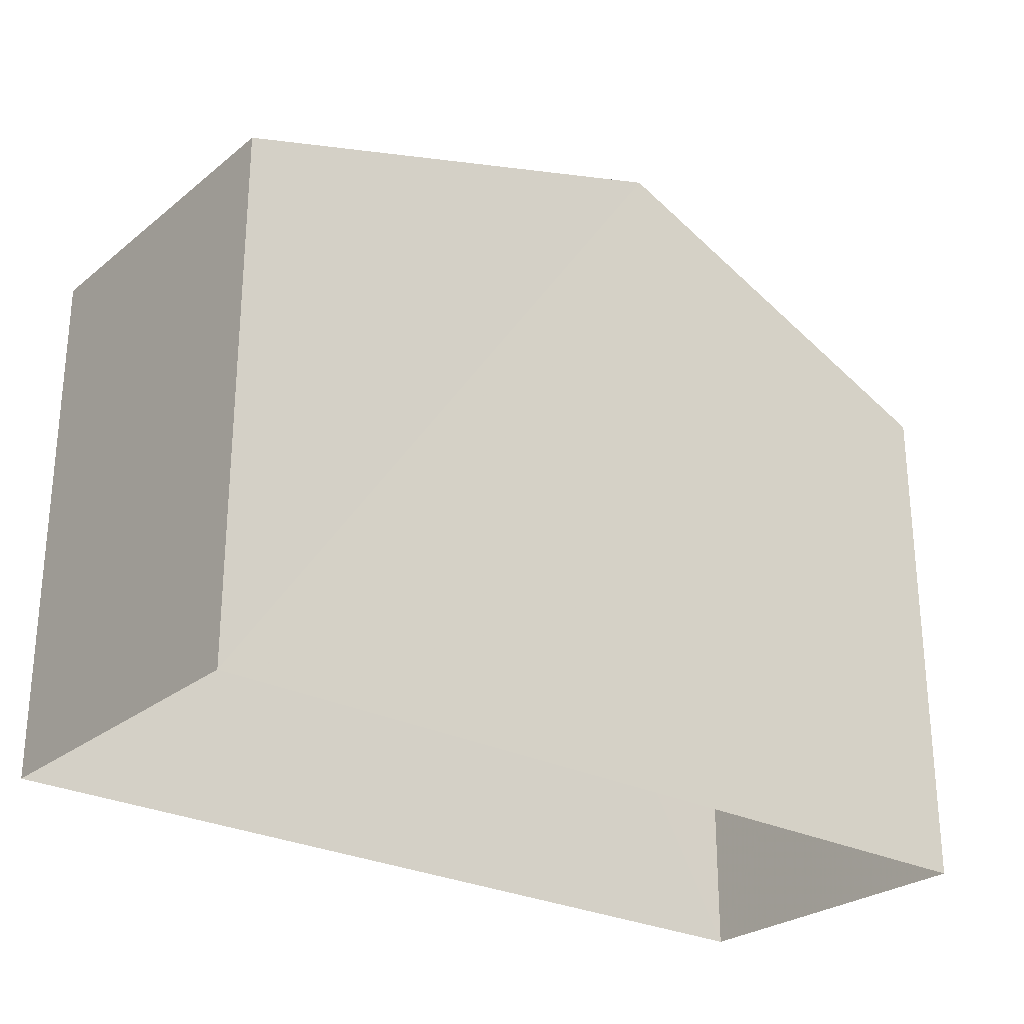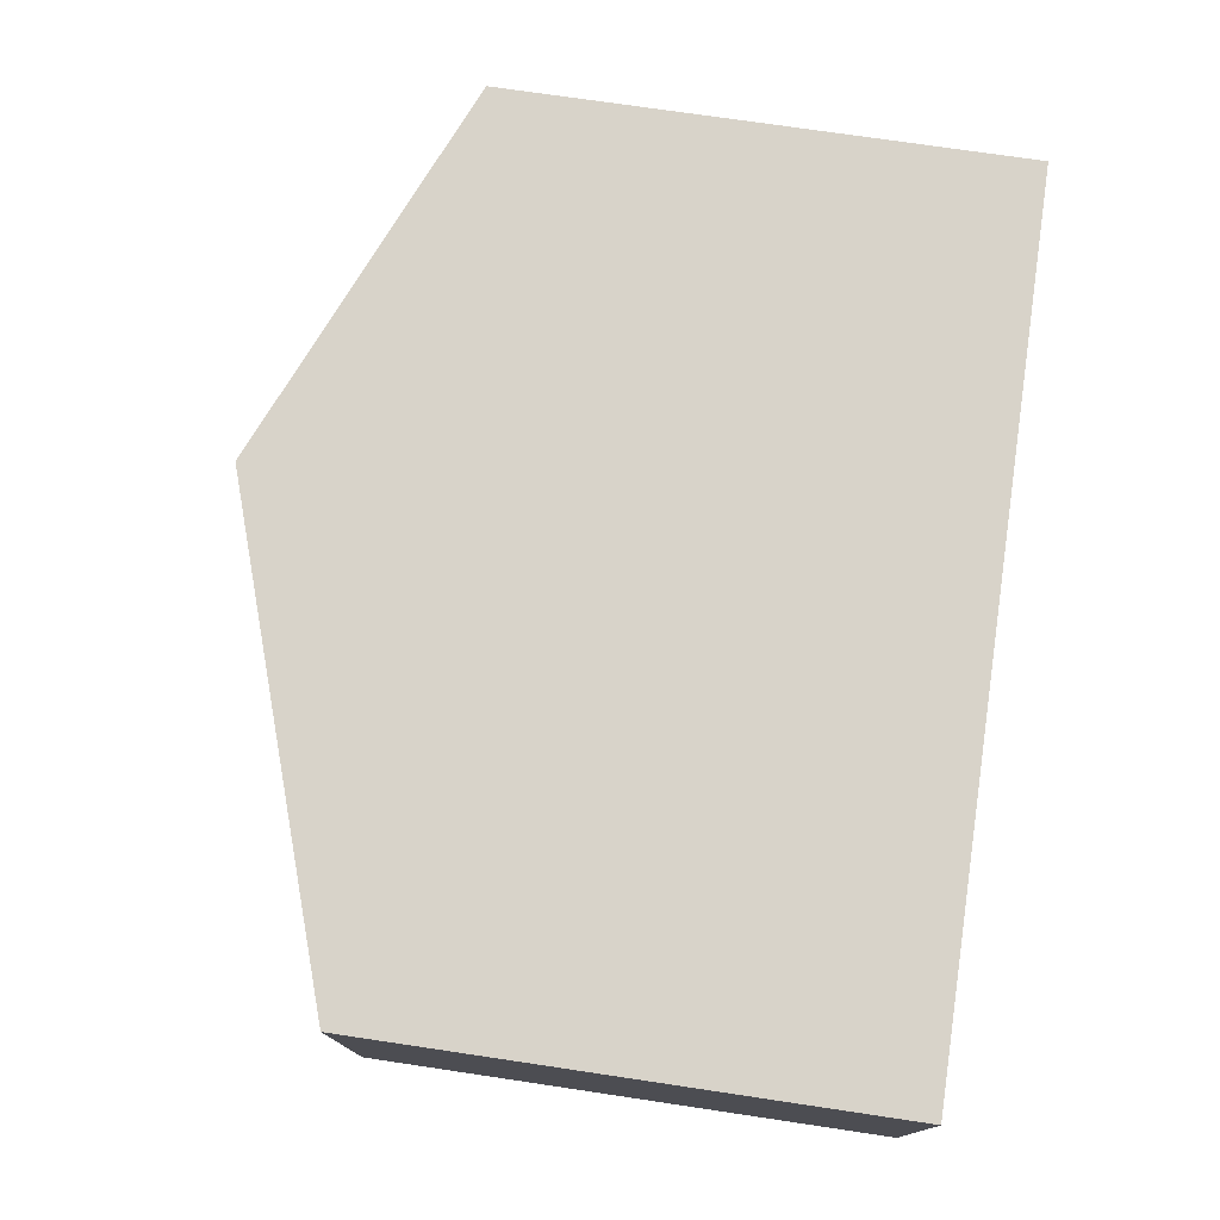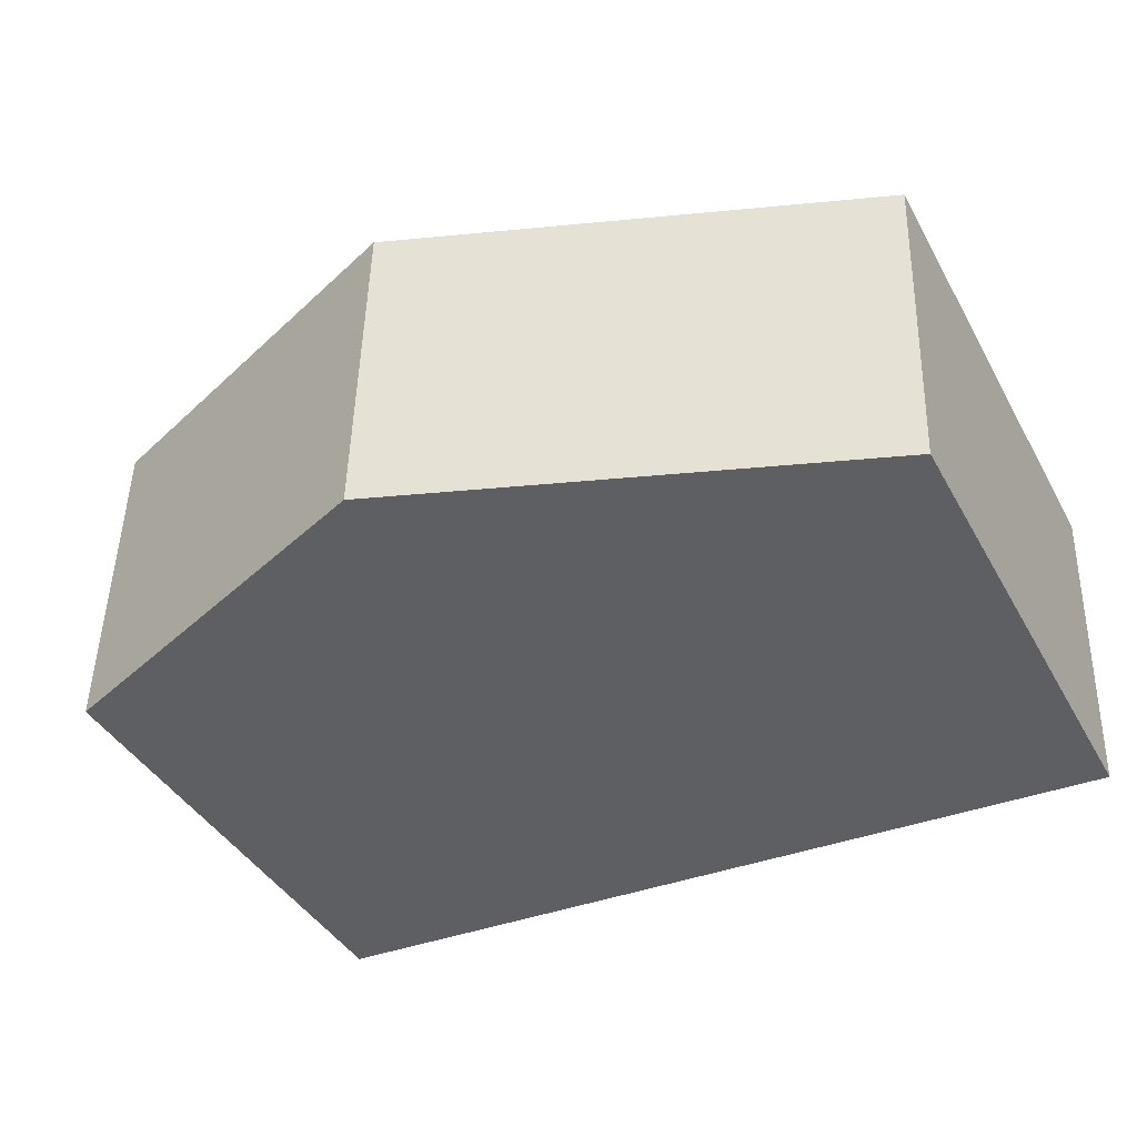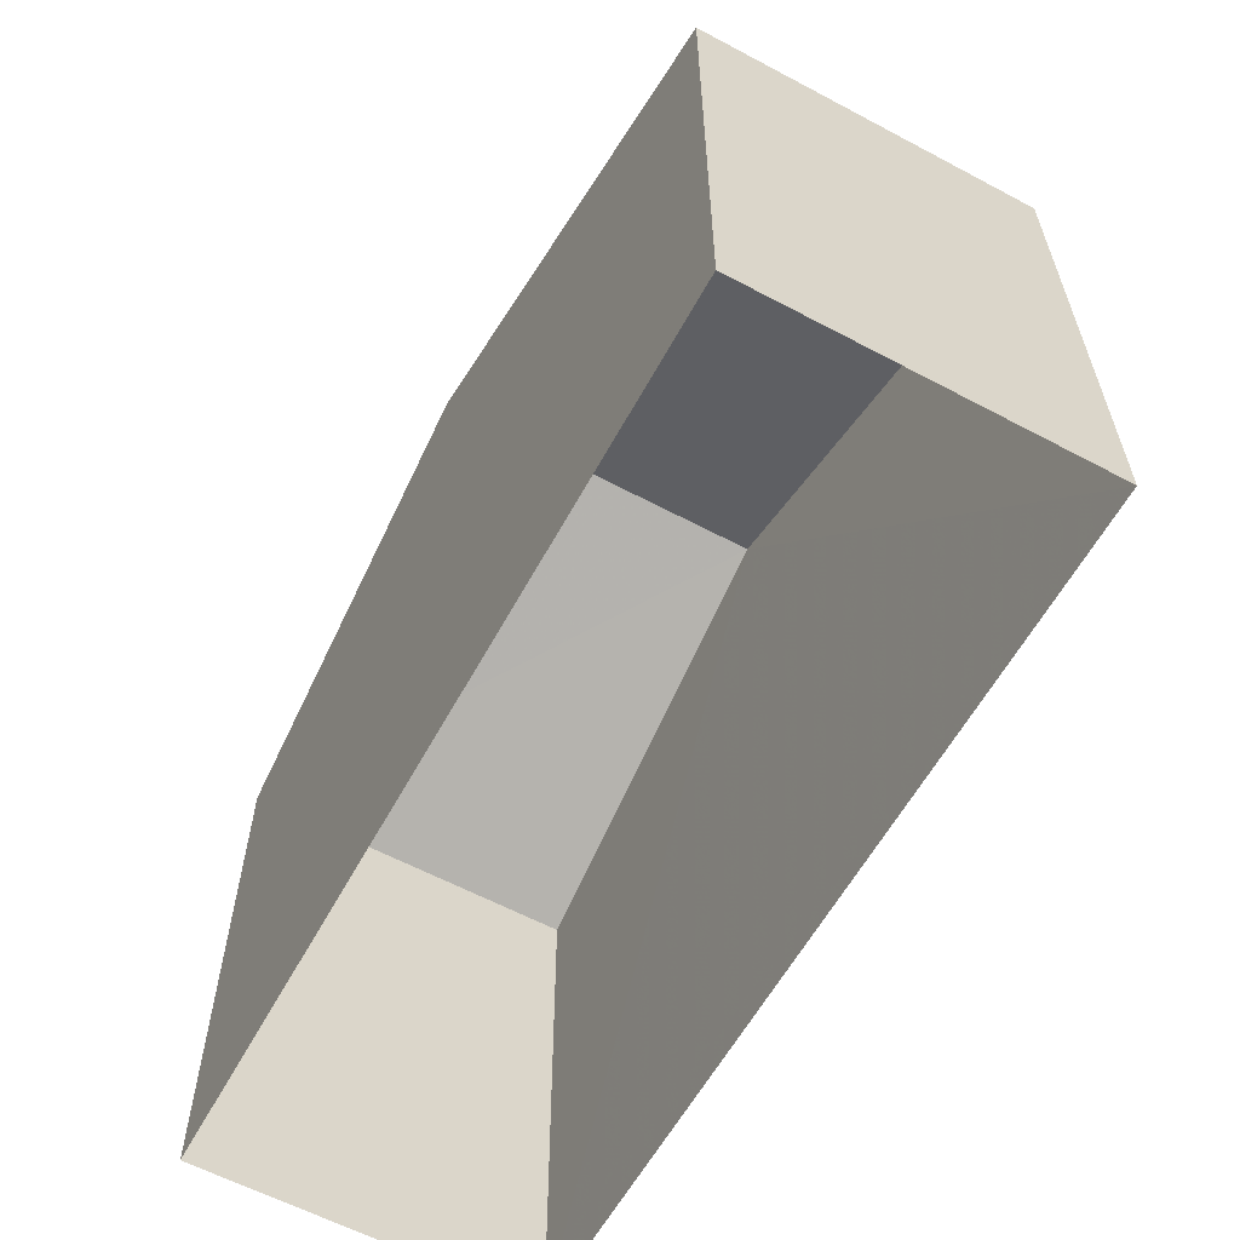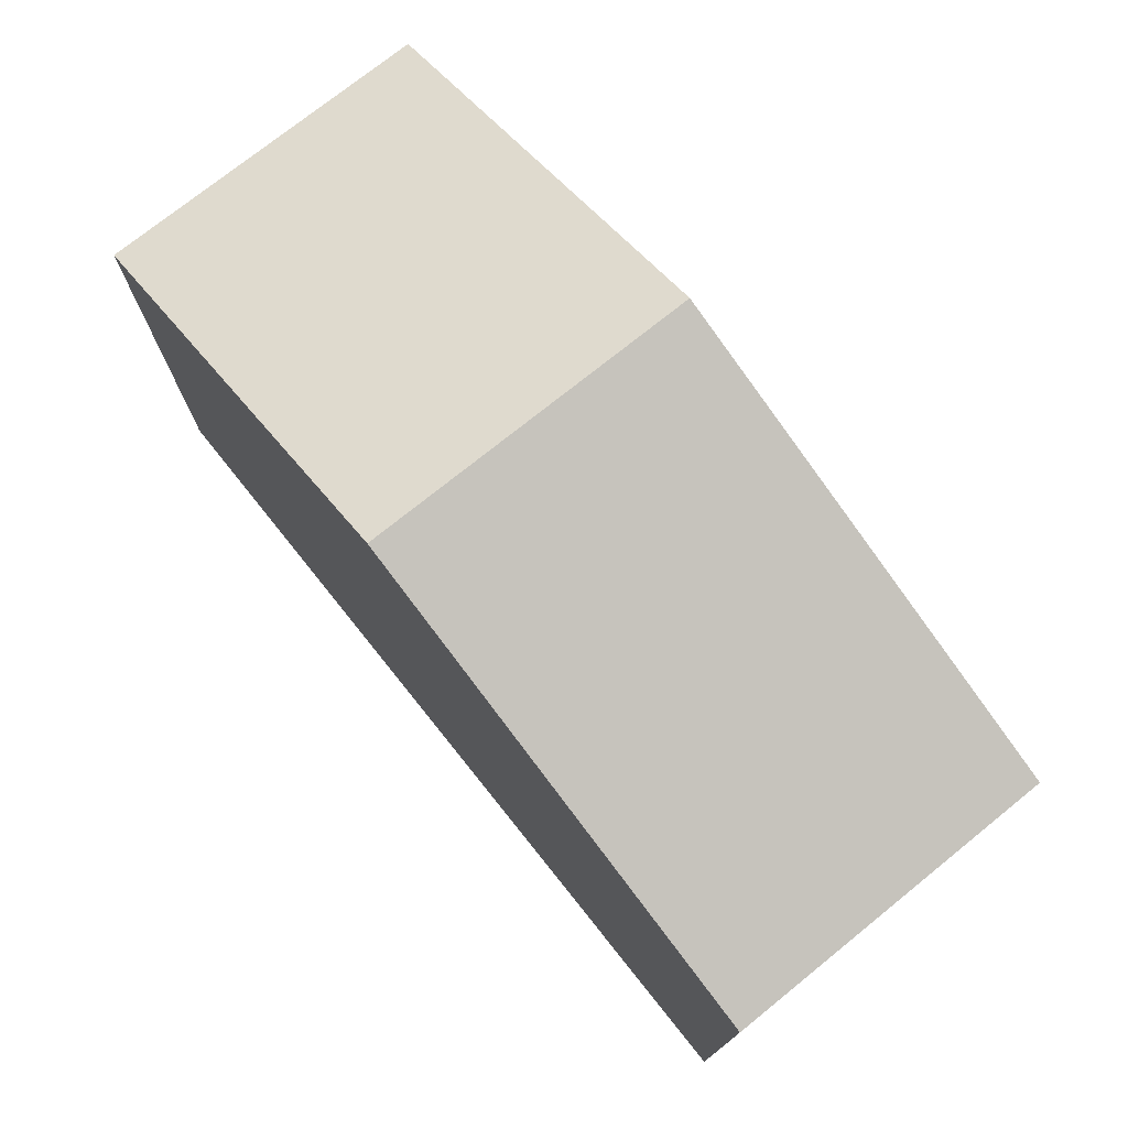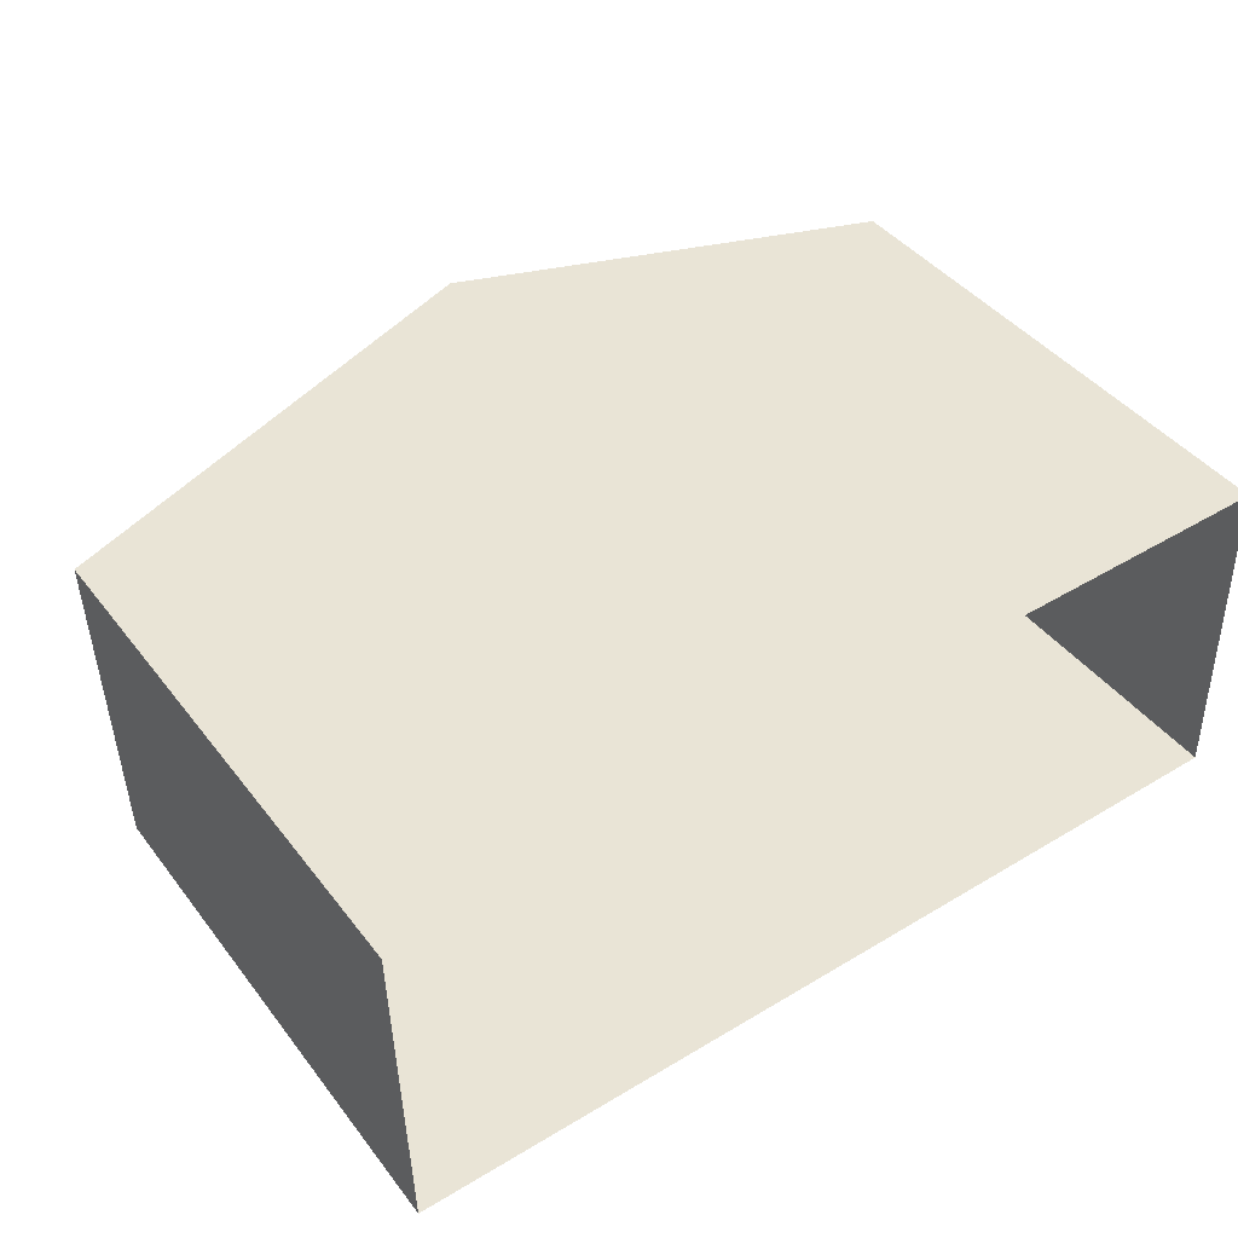
<metadata>
{"format":"obj","ext":"obj","renderer":"f3d","projection":"perspective","resolution":1024,"background":"white","views":[{"elev":-26.6,"azim":139.4,"up":"+Z"},{"elev":73.9,"azim":98.4,"up":"+Y"},{"elev":-40.8,"azim":26.8,"up":"+Y"},{"elev":-60.0,"azim":59.7,"up":"+Z"},{"elev":75.7,"azim":49.6,"up":"+Z"},{"elev":42.5,"azim":145.5,"up":"+Y"}]}
</metadata>
<code>
v -3.739e+05 -1.048e+05 22.93
v -3.739e+05 -1.048e+05 22.93
v -3.739e+05 -1.048e+05 22.93
v -3.739e+05 -1.048e+05 22.93
v -3.739e+05 -1.048e+05 31.49
v -3.739e+05 -1.048e+05 29.45
v -3.739e+05 -1.048e+05 31.49
v -3.739e+05 -1.048e+05 29.45
v -3.739e+05 -1.048e+05 29.45
v -3.739e+05 -1.048e+05 29.45
f 1 2 3
f 4 1 3
f 5 6 7
f 5 8 6
f 7 9 5
f 7 10 9
f 6 3 7
f 3 2 7
f 2 10 7
f 10 2 1
f 9 10 1
f 9 1 5
f 1 4 5
f 4 8 5
f 6 4 3
f 6 8 4

</code>
